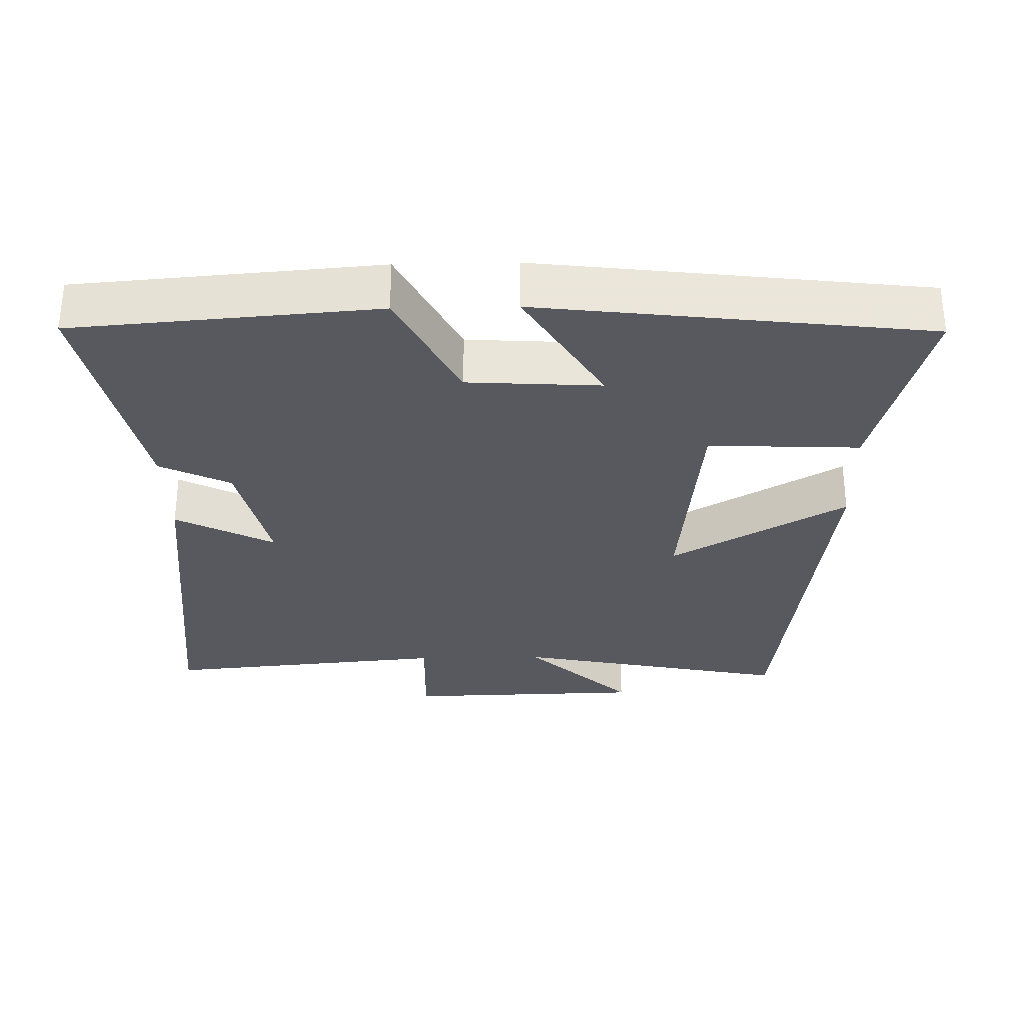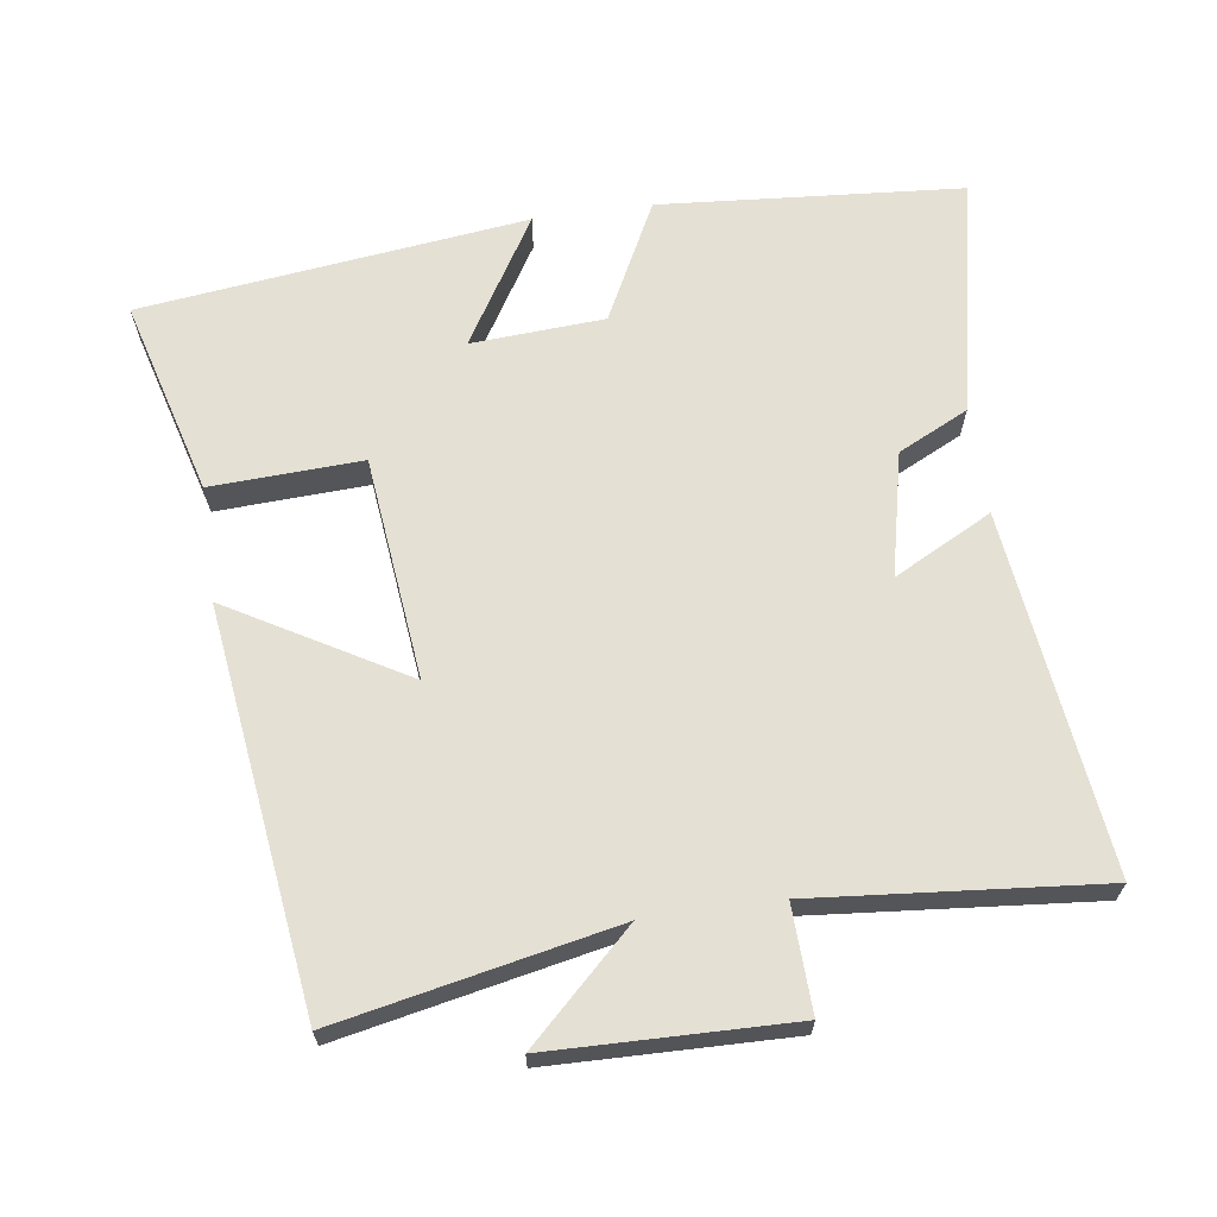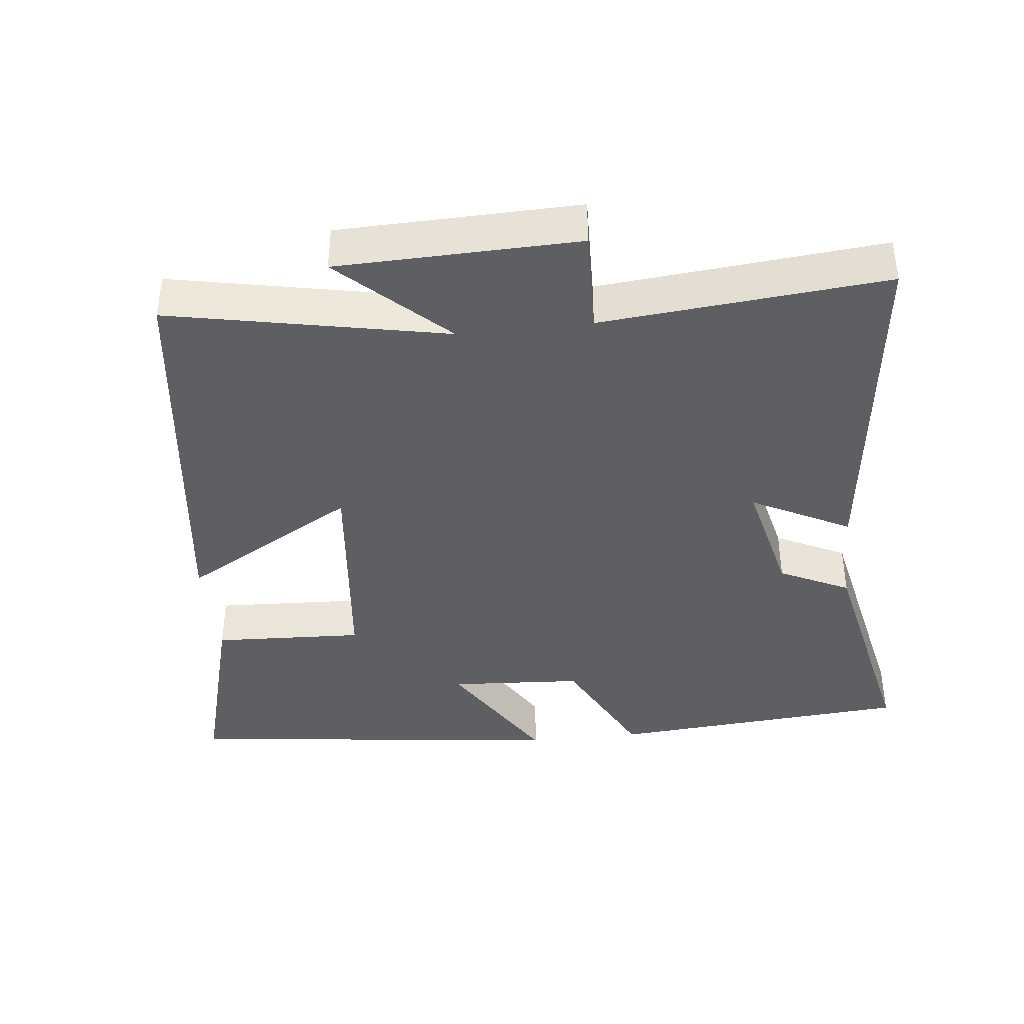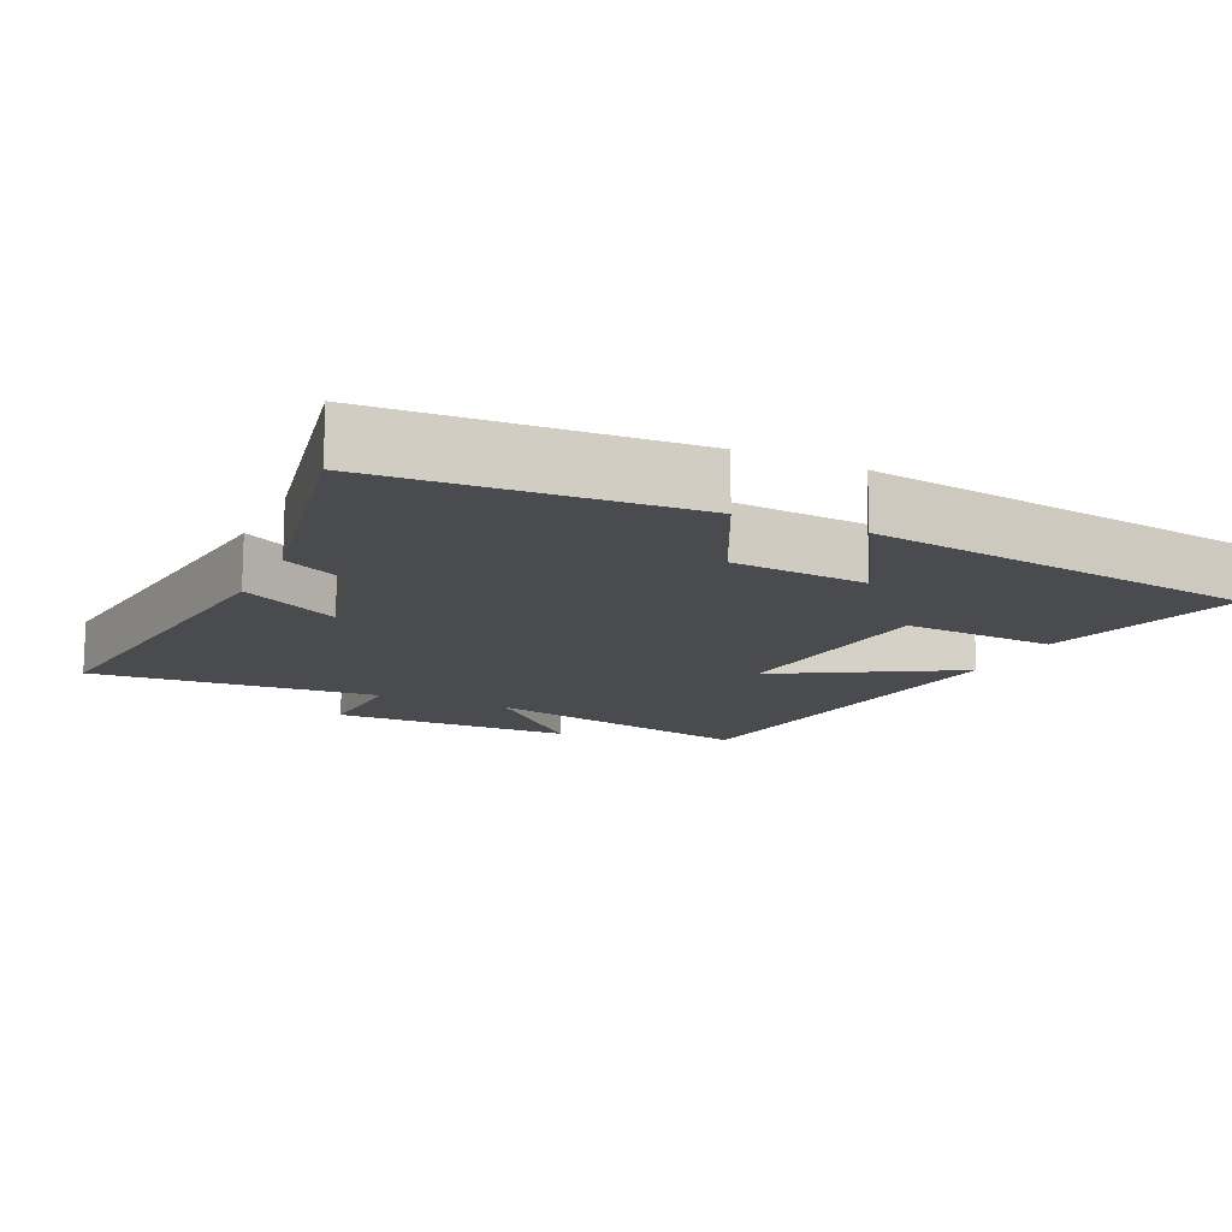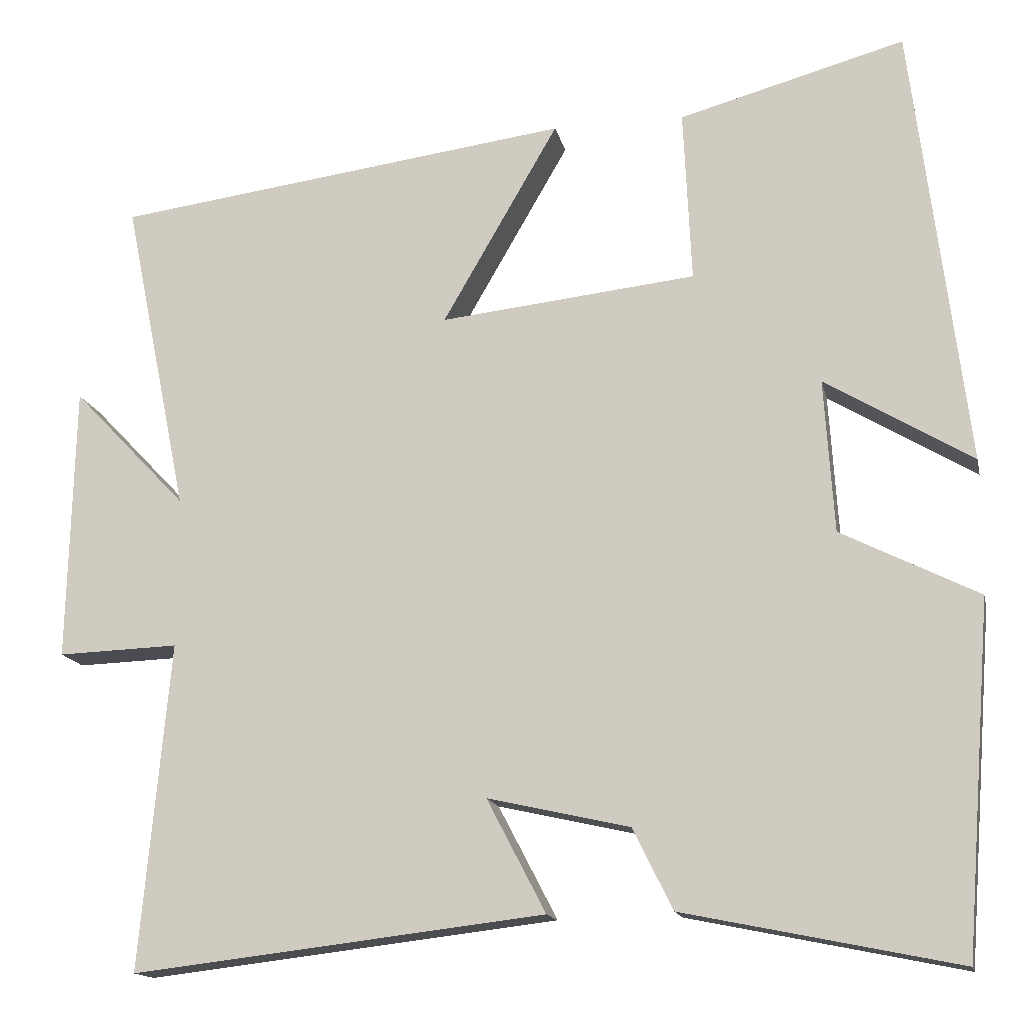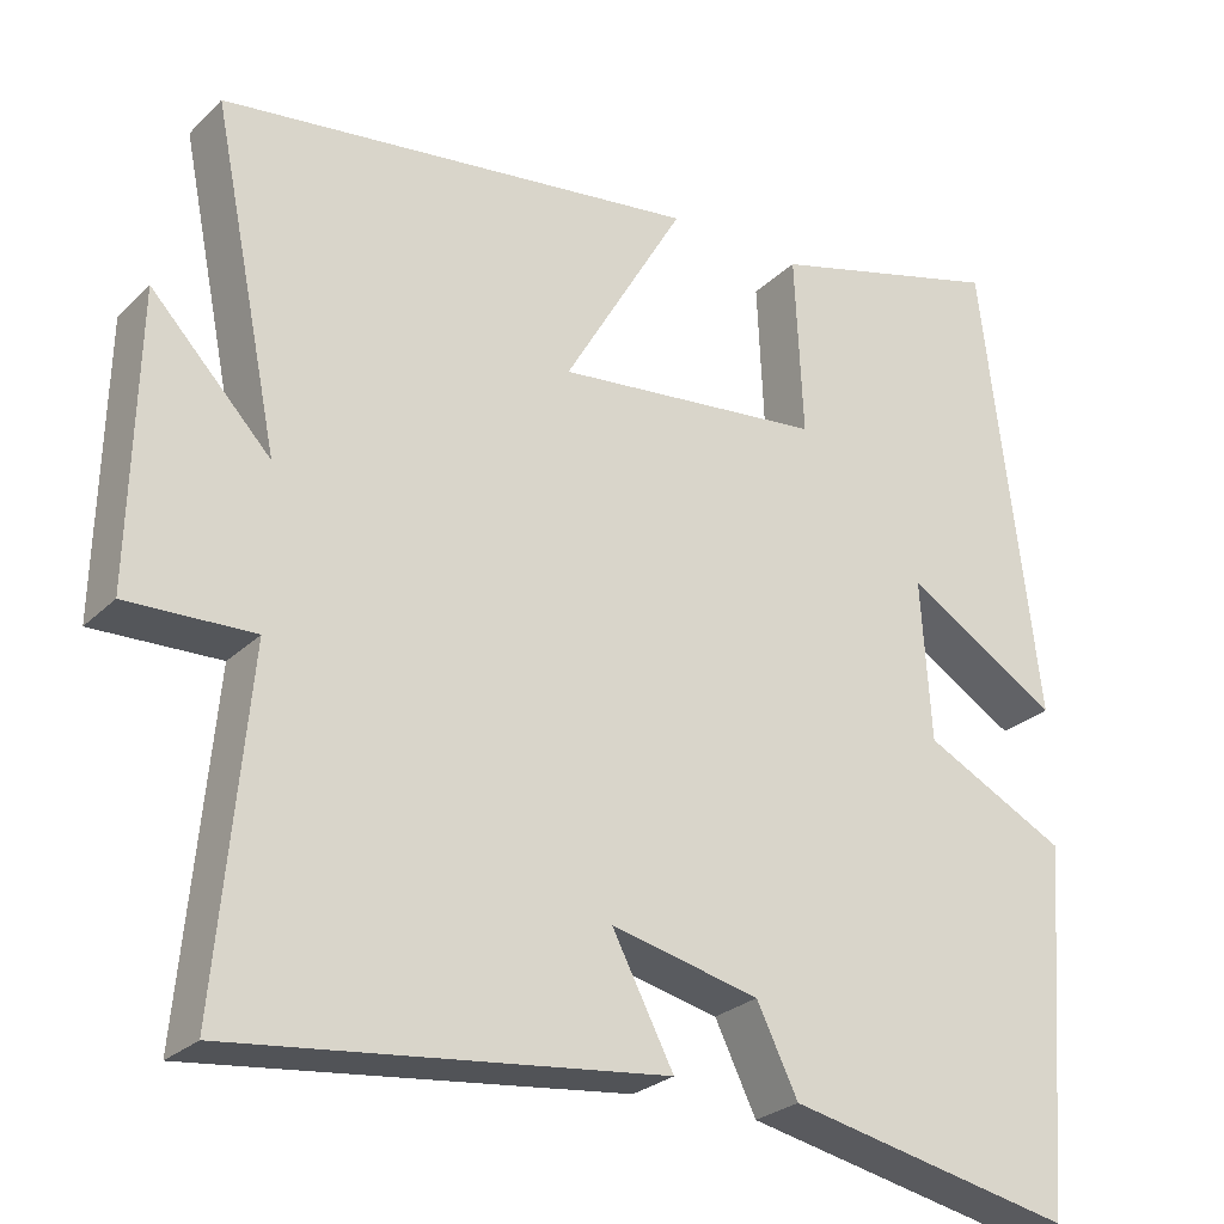
<metadata>
{"format":"obj","ext":"obj","renderer":"f3d","projection":"perspective","resolution":1024,"background":"white","views":[{"elev":-30.4,"azim":-88.7,"up":"+Y"},{"elev":65.6,"azim":81.9,"up":"+Y"},{"elev":-39.7,"azim":96.4,"up":"+Y"},{"elev":-13.9,"azim":-115.5,"up":"+Y"},{"elev":-15.1,"azim":-167.9,"up":"+Z"},{"elev":-26.5,"azim":145.4,"up":"+Z"}]}
</metadata>
<code>
v -0.433 0.07 0.577
v -0.153 0.07 0.5
v -0.163 0.07 0.285
v 0.155 0.07 0.251
v 0.011 0.07 0.5
v 0.58 0.07 0.426
v 0.5 0.07 0.033
v 0.642 0.07 0.182
v 0.65 0.07 -0.16
v 0.5 0.07 -0.155
v 0.537 0.07 -0.56
v 0.026 0.07 -0.5
v 0.099 0.07 -0.36
v -0.077 0.07 -0.4
v -0.126 0.07 -0.5
v -0.466 0.07 -0.57
v -0.5 0.07 -0.139
v -0.33 0.07 -0.053
v -0.318 0.07 0.137
v -0.5 0.07 0.027
v -0.433 0 0.577
v -0.153 0 0.5
v -0.163 0 0.285
v 0.155 0 0.251
v 0.011 0 0.5
v 0.58 0 0.426
v 0.5 0 0.033
v 0.642 0 0.182
v 0.65 0 -0.16
v 0.5 0 -0.155
v 0.537 0 -0.56
v 0.026 0 -0.5
v 0.099 0 -0.36
v -0.077 0 -0.4
v -0.126 0 -0.5
v -0.466 0 -0.57
v -0.5 0 -0.139
v -0.33 0 -0.053
v -0.318 0 0.137
v -0.5 0 0.027
f 1 2 3
f 20 1 3
f 19 20 3
f 18 19 3 4
f 16 17 18
f 15 16 18
f 14 15 18
f 13 14 18 4
f 10 11 12 13
f 10 13 4
f 7 8 9 10
f 7 10 4 5
f 5 6 7
f 23 22 21
f 23 21 40
f 23 40 39
f 24 23 39 38
f 38 37 36
f 38 36 35
f 38 35 34
f 24 38 34 33
f 33 32 31 30
f 24 33 30
f 30 29 28 27
f 25 24 30 27
f 27 26 25
f 1 21 22 2
f 2 22 23 3
f 3 23 24 4
f 4 24 25 5
f 5 25 26 6
f 6 26 27 7
f 7 27 28 8
f 8 28 29 9
f 9 29 30 10
f 10 30 31 11
f 11 31 32 12
f 12 32 33 13
f 13 33 34 14
f 14 34 35 15
f 15 35 36 16
f 16 36 37 17
f 17 37 38 18
f 18 38 39 19
f 19 39 40 20
f 20 40 21 1

</code>
